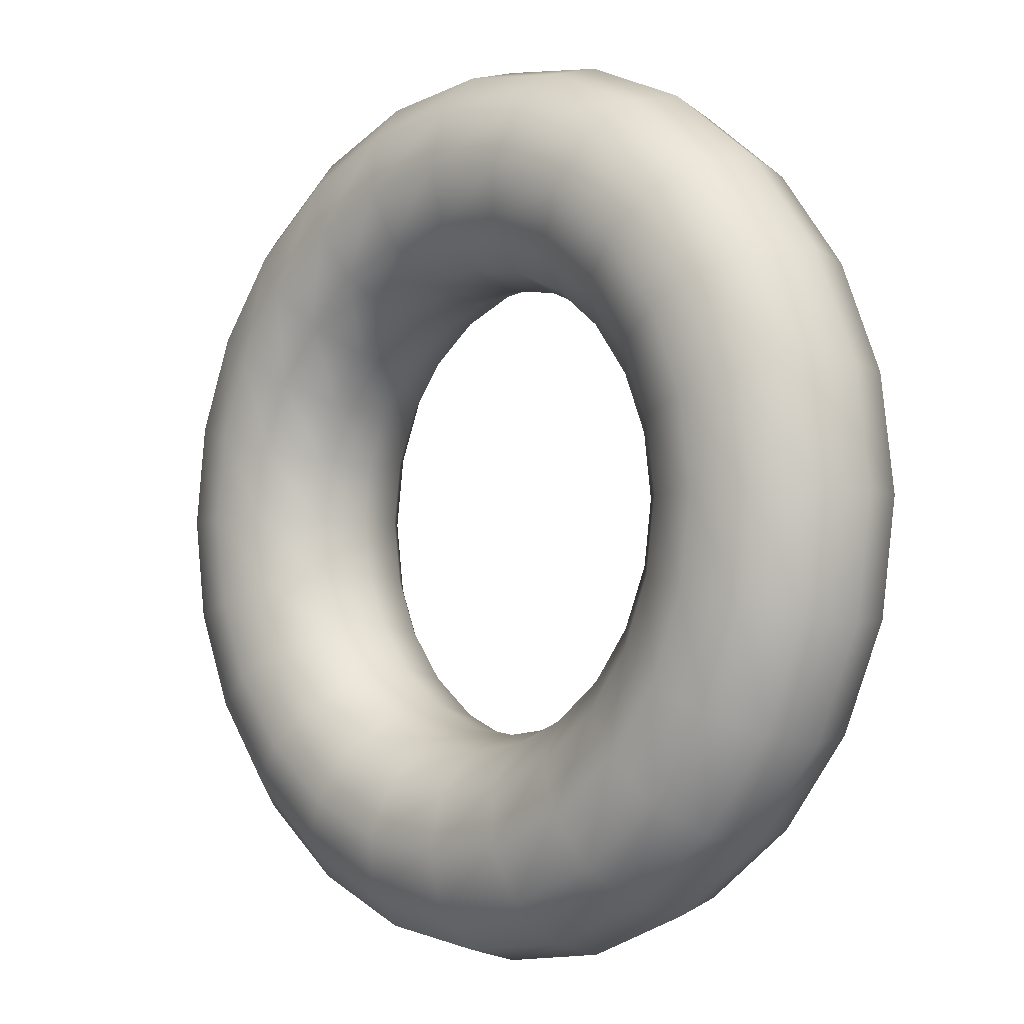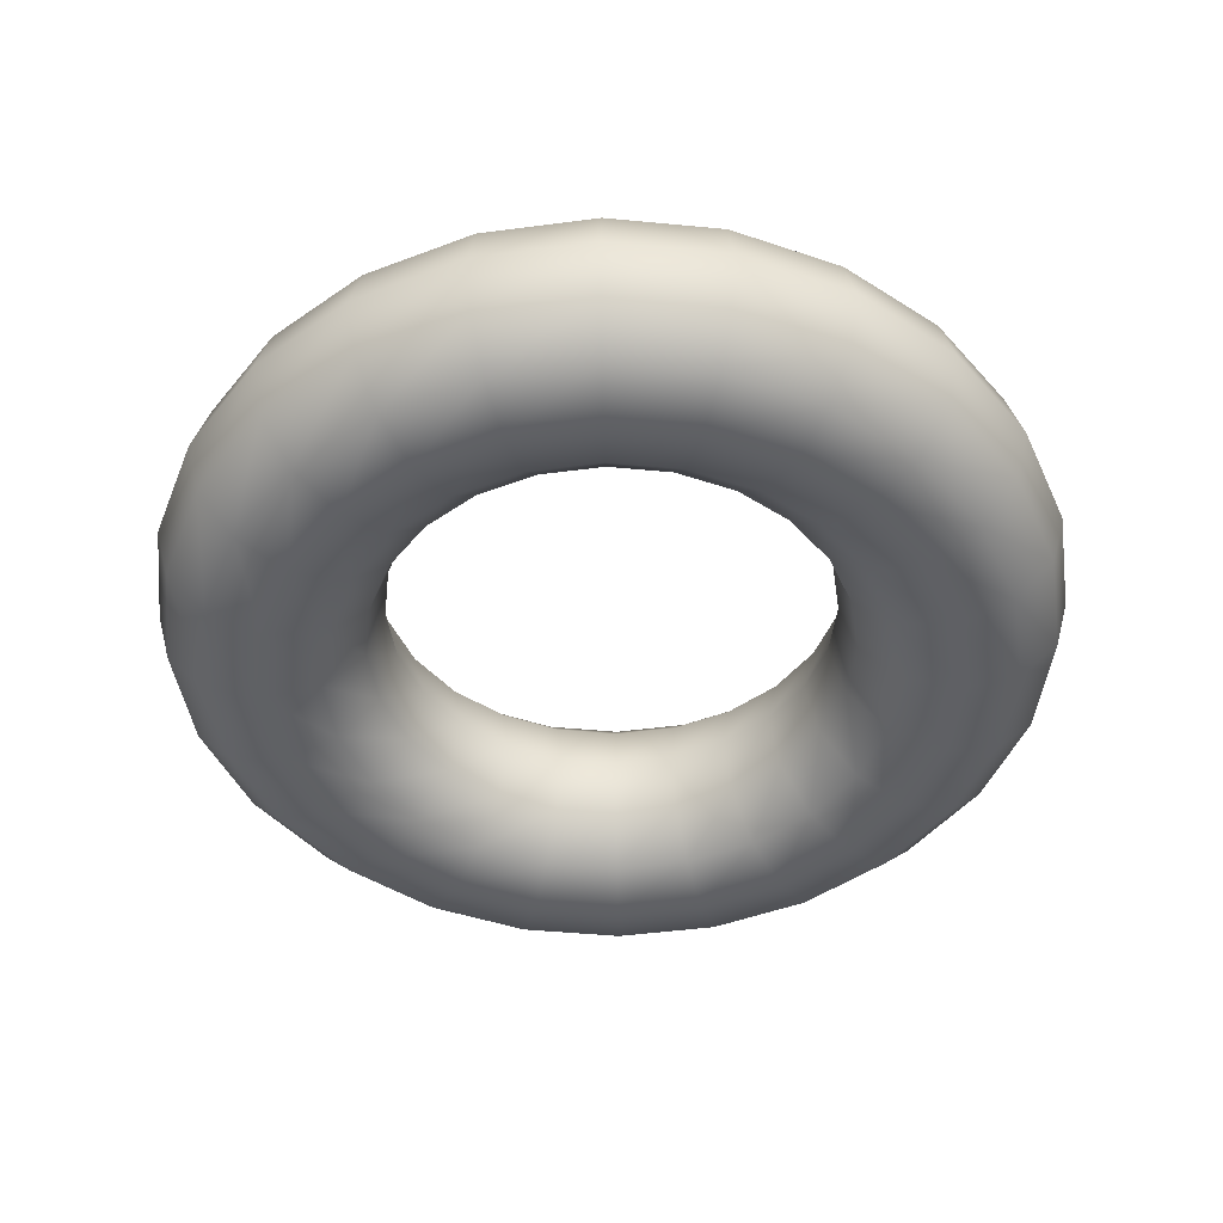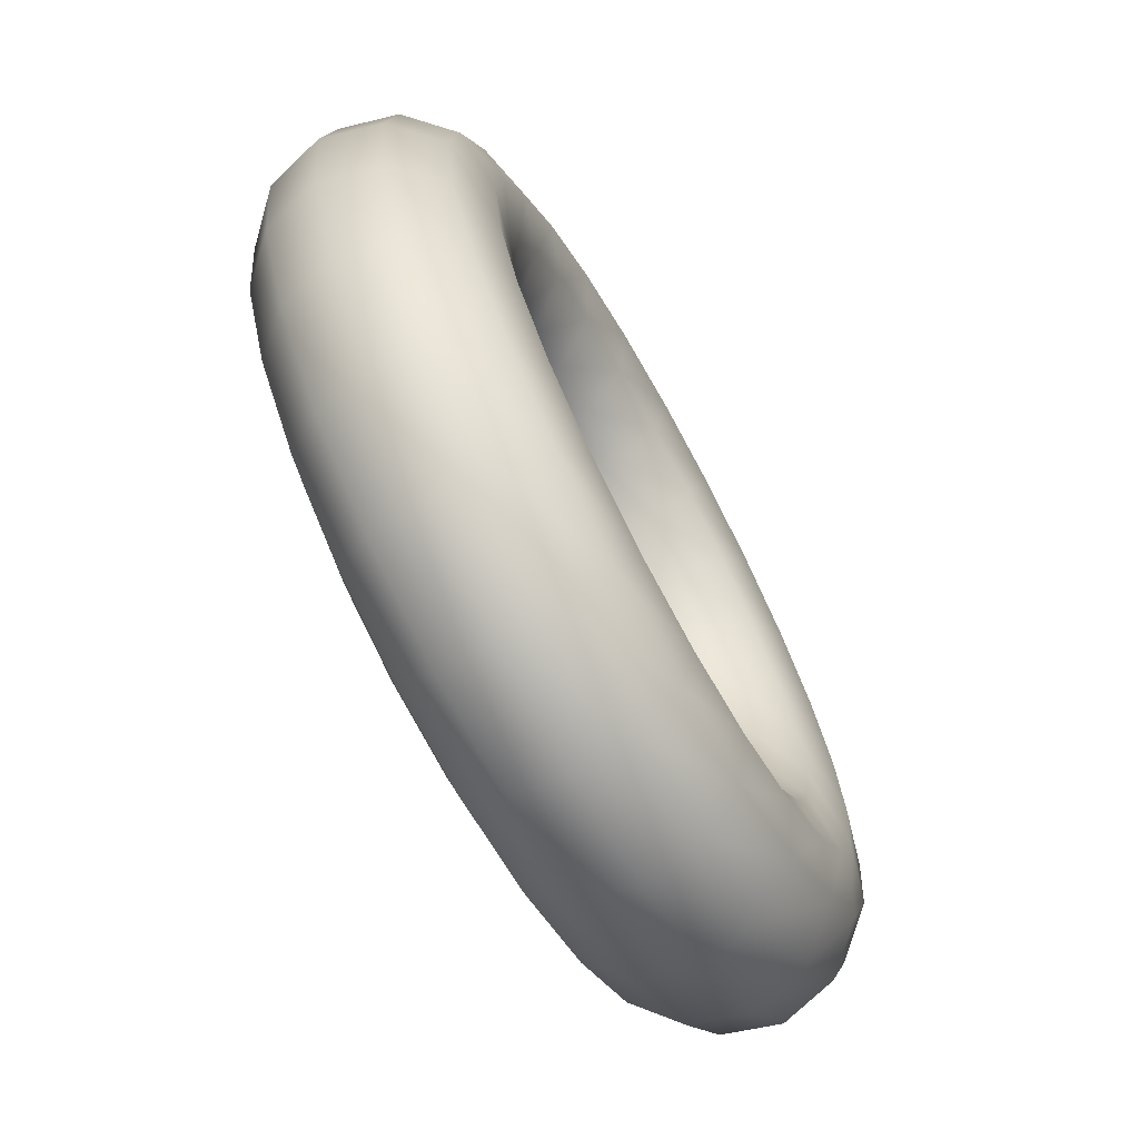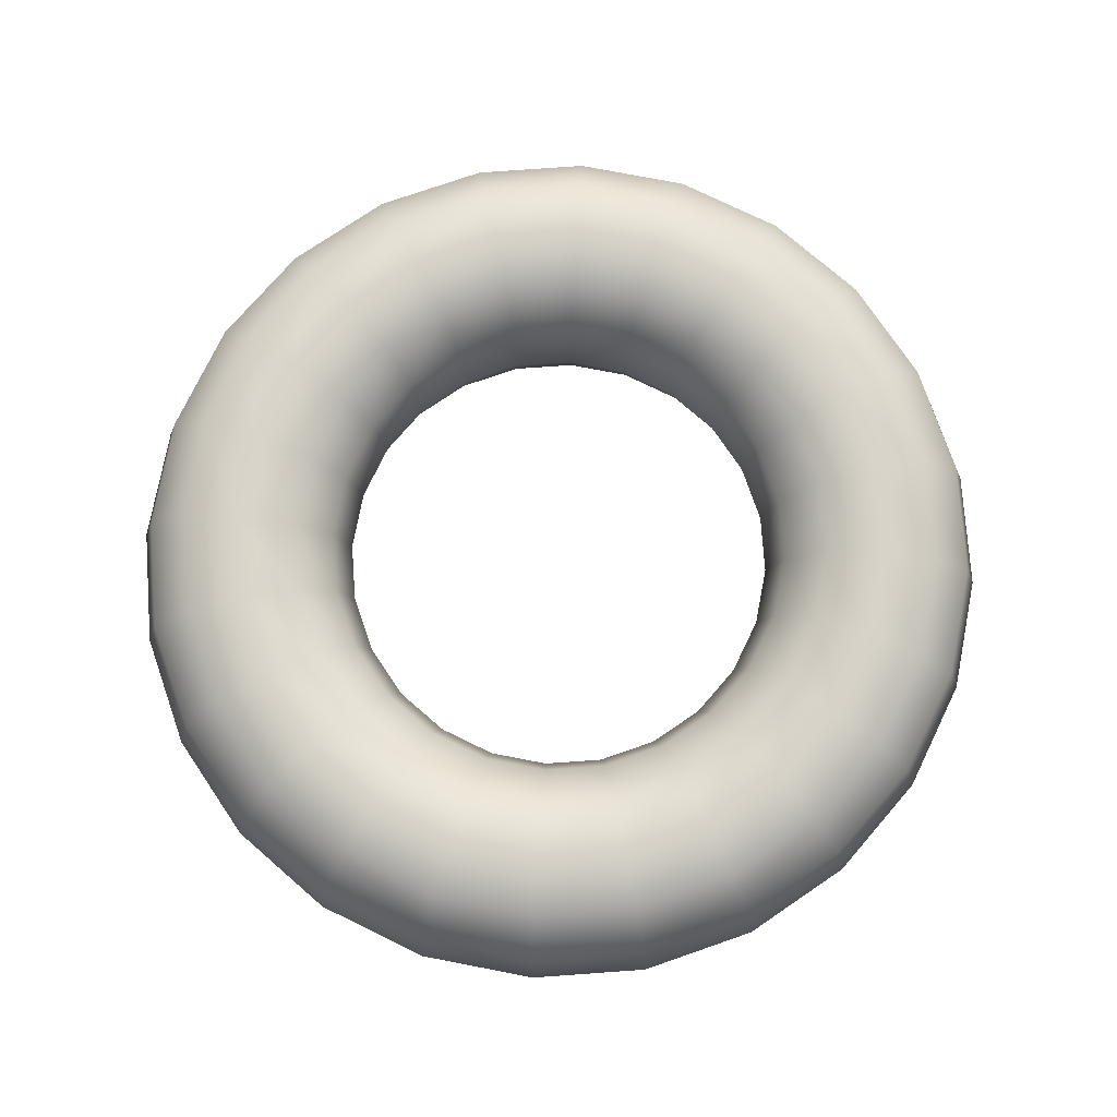
<metadata>
{"format":"obj","ext":"obj","renderer":"f3d","projection":"perspective","resolution":1024,"background":"white","views":[{"elev":-3.3,"azim":45.3,"up":"+Y"},{"elev":-45.5,"azim":-58.8,"up":"+Z"},{"elev":-70.0,"azim":118.8,"up":"+Y"},{"elev":76.4,"azim":3.4,"up":"+Z"}]}
</metadata>
<code>
v 4 0 0
v 3.866 0 0.5
v 3.5 0 0.866
v 3 0 1
v 2.5 0 0.866
v 2.134 0 0.5
v 2 0 0
v 2.134 0 -0.5
v 2.5 0 -0.866
v 3 0 -1
v 3.5 0 -0.866
v 3.866 0 -0.5
v 3.864 1.035 0
v 3.734 1.001 0.5
v 3.381 0.9059 0.866
v 2.898 0.7765 1
v 2.415 0.647 0.866
v 2.061 0.5523 0.5
v 1.932 0.5176 0
v 2.061 0.5523 -0.5
v 2.415 0.647 -0.866
v 2.898 0.7765 -1
v 3.381 0.9059 -0.866
v 3.734 1.001 -0.5
v 3.464 2 0
v 3.348 1.933 0.5
v 3.031 1.75 0.866
v 2.598 1.5 1
v 2.165 1.25 0.866
v 1.848 1.067 0.5
v 1.732 1 0
v 1.848 1.067 -0.5
v 2.165 1.25 -0.866
v 2.598 1.5 -1
v 3.031 1.75 -0.866
v 3.348 1.933 -0.5
v 2.828 2.828 0
v 2.734 2.734 0.5
v 2.475 2.475 0.866
v 2.121 2.121 1
v 1.768 1.768 0.866
v 1.509 1.509 0.5
v 1.414 1.414 0
v 1.509 1.509 -0.5
v 1.768 1.768 -0.866
v 2.121 2.121 -1
v 2.475 2.475 -0.866
v 2.734 2.734 -0.5
v 2 3.464 0
v 1.933 3.348 0.5
v 1.75 3.031 0.866
v 1.5 2.598 1
v 1.25 2.165 0.866
v 1.067 1.848 0.5
v 1 1.732 0
v 1.067 1.848 -0.5
v 1.25 2.165 -0.866
v 1.5 2.598 -1
v 1.75 3.031 -0.866
v 1.933 3.348 -0.5
v 1.035 3.864 0
v 1.001 3.734 0.5
v 0.9059 3.381 0.866
v 0.7765 2.898 1
v 0.647 2.415 0.866
v 0.5523 2.061 0.5
v 0.5176 1.932 0
v 0.5523 2.061 -0.5
v 0.647 2.415 -0.866
v 0.7765 2.898 -1
v 0.9059 3.381 -0.866
v 1.001 3.734 -0.5
v 0 4 0
v 0 3.866 0.5
v 0 3.5 0.866
v 0 3 1
v 0 2.5 0.866
v 0 2.134 0.5
v 0 2 0
v 0 2.134 -0.5
v 0 2.5 -0.866
v 0 3 -1
v 0 3.5 -0.866
v 0 3.866 -0.5
v -1.035 3.864 0
v -1.001 3.734 0.5
v -0.9059 3.381 0.866
v -0.7765 2.898 1
v -0.647 2.415 0.866
v -0.5523 2.061 0.5
v -0.5176 1.932 0
v -0.5523 2.061 -0.5
v -0.647 2.415 -0.866
v -0.7765 2.898 -1
v -0.9059 3.381 -0.866
v -1.001 3.734 -0.5
v -2 3.464 0
v -1.933 3.348 0.5
v -1.75 3.031 0.866
v -1.5 2.598 1
v -1.25 2.165 0.866
v -1.067 1.848 0.5
v -1 1.732 0
v -1.067 1.848 -0.5
v -1.25 2.165 -0.866
v -1.5 2.598 -1
v -1.75 3.031 -0.866
v -1.933 3.348 -0.5
v -2.828 2.828 0
v -2.734 2.734 0.5
v -2.475 2.475 0.866
v -2.121 2.121 1
v -1.768 1.768 0.866
v -1.509 1.509 0.5
v -1.414 1.414 0
v -1.509 1.509 -0.5
v -1.768 1.768 -0.866
v -2.121 2.121 -1
v -2.475 2.475 -0.866
v -2.734 2.734 -0.5
v -3.464 2 0
v -3.348 1.933 0.5
v -3.031 1.75 0.866
v -2.598 1.5 1
v -2.165 1.25 0.866
v -1.848 1.067 0.5
v -1.732 1 0
v -1.848 1.067 -0.5
v -2.165 1.25 -0.866
v -2.598 1.5 -1
v -3.031 1.75 -0.866
v -3.348 1.933 -0.5
v -3.864 1.035 0
v -3.734 1.001 0.5
v -3.381 0.9059 0.866
v -2.898 0.7765 1
v -2.415 0.647 0.866
v -2.061 0.5523 0.5
v -1.932 0.5176 0
v -2.061 0.5523 -0.5
v -2.415 0.647 -0.866
v -2.898 0.7765 -1
v -3.381 0.9059 -0.866
v -3.734 1.001 -0.5
v -4 0 0
v -3.866 0 0.5
v -3.5 0 0.866
v -3 0 1
v -2.5 0 0.866
v -2.134 0 0.5
v -2 0 0
v -2.134 0 -0.5
v -2.5 0 -0.866
v -3 0 -1
v -3.5 0 -0.866
v -3.866 0 -0.5
v -3.864 -1.035 0
v -3.734 -1.001 0.5
v -3.381 -0.9059 0.866
v -2.898 -0.7765 1
v -2.415 -0.647 0.866
v -2.061 -0.5523 0.5
v -1.932 -0.5176 0
v -2.061 -0.5523 -0.5
v -2.415 -0.647 -0.866
v -2.898 -0.7765 -1
v -3.381 -0.9059 -0.866
v -3.734 -1.001 -0.5
v -3.464 -2 0
v -3.348 -1.933 0.5
v -3.031 -1.75 0.866
v -2.598 -1.5 1
v -2.165 -1.25 0.866
v -1.848 -1.067 0.5
v -1.732 -1 0
v -1.848 -1.067 -0.5
v -2.165 -1.25 -0.866
v -2.598 -1.5 -1
v -3.031 -1.75 -0.866
v -3.348 -1.933 -0.5
v -2.828 -2.828 0
v -2.734 -2.734 0.5
v -2.475 -2.475 0.866
v -2.121 -2.121 1
v -1.768 -1.768 0.866
v -1.509 -1.509 0.5
v -1.414 -1.414 0
v -1.509 -1.509 -0.5
v -1.768 -1.768 -0.866
v -2.121 -2.121 -1
v -2.475 -2.475 -0.866
v -2.734 -2.734 -0.5
v -2 -3.464 0
v -1.933 -3.348 0.5
v -1.75 -3.031 0.866
v -1.5 -2.598 1
v -1.25 -2.165 0.866
v -1.067 -1.848 0.5
v -1 -1.732 0
v -1.067 -1.848 -0.5
v -1.25 -2.165 -0.866
v -1.5 -2.598 -1
v -1.75 -3.031 -0.866
v -1.933 -3.348 -0.5
v -1.035 -3.864 0
v -1.001 -3.734 0.5
v -0.9059 -3.381 0.866
v -0.7765 -2.898 1
v -0.647 -2.415 0.866
v -0.5523 -2.061 0.5
v -0.5176 -1.932 0
v -0.5523 -2.061 -0.5
v -0.647 -2.415 -0.866
v -0.7765 -2.898 -1
v -0.9059 -3.381 -0.866
v -1.001 -3.734 -0.5
v -0 -4 0
v -0 -3.866 0.5
v -0 -3.5 0.866
v -0 -3 1
v -0 -2.5 0.866
v -0 -2.134 0.5
v -0 -2 0
v -0 -2.134 -0.5
v -0 -2.5 -0.866
v -0 -3 -1
v -0 -3.5 -0.866
v -0 -3.866 -0.5
v 1.035 -3.864 0
v 1.001 -3.734 0.5
v 0.9059 -3.381 0.866
v 0.7765 -2.898 1
v 0.647 -2.415 0.866
v 0.5523 -2.061 0.5
v 0.5176 -1.932 0
v 0.5523 -2.061 -0.5
v 0.647 -2.415 -0.866
v 0.7765 -2.898 -1
v 0.9059 -3.381 -0.866
v 1.001 -3.734 -0.5
v 2 -3.464 0
v 1.933 -3.348 0.5
v 1.75 -3.031 0.866
v 1.5 -2.598 1
v 1.25 -2.165 0.866
v 1.067 -1.848 0.5
v 1 -1.732 0
v 1.067 -1.848 -0.5
v 1.25 -2.165 -0.866
v 1.5 -2.598 -1
v 1.75 -3.031 -0.866
v 1.933 -3.348 -0.5
v 2.828 -2.828 0
v 2.734 -2.734 0.5
v 2.475 -2.475 0.866
v 2.121 -2.121 1
v 1.768 -1.768 0.866
v 1.509 -1.509 0.5
v 1.414 -1.414 0
v 1.509 -1.509 -0.5
v 1.768 -1.768 -0.866
v 2.121 -2.121 -1
v 2.475 -2.475 -0.866
v 2.734 -2.734 -0.5
v 3.464 -2 0
v 3.348 -1.933 0.5
v 3.031 -1.75 0.866
v 2.598 -1.5 1
v 2.165 -1.25 0.866
v 1.848 -1.067 0.5
v 1.732 -1 0
v 1.848 -1.067 -0.5
v 2.165 -1.25 -0.866
v 2.598 -1.5 -1
v 3.031 -1.75 -0.866
v 3.348 -1.933 -0.5
v 3.864 -1.035 0
v 3.734 -1.001 0.5
v 3.381 -0.9059 0.866
v 2.898 -0.7765 1
v 2.415 -0.647 0.866
v 2.061 -0.5523 0.5
v 1.932 -0.5176 0
v 2.061 -0.5523 -0.5
v 2.415 -0.647 -0.866
v 2.898 -0.7765 -1
v 3.381 -0.9059 -0.866
v 3.734 -1.001 -0.5
f 14 2 1
f 1 13 14
f 15 3 2
f 2 14 15
f 16 4 3
f 3 15 16
f 17 5 4
f 4 16 17
f 18 6 5
f 5 17 18
f 19 7 6
f 6 18 19
f 20 8 7
f 7 19 20
f 21 9 8
f 8 20 21
f 22 10 9
f 9 21 22
f 23 11 10
f 10 22 23
f 24 12 11
f 11 23 24
f 13 1 12
f 12 24 13
f 26 14 13
f 13 25 26
f 27 15 14
f 14 26 27
f 28 16 15
f 15 27 28
f 29 17 16
f 16 28 29
f 30 18 17
f 17 29 30
f 31 19 18
f 18 30 31
f 32 20 19
f 19 31 32
f 33 21 20
f 20 32 33
f 34 22 21
f 21 33 34
f 35 23 22
f 22 34 35
f 36 24 23
f 23 35 36
f 25 13 24
f 24 36 25
f 38 26 25
f 25 37 38
f 39 27 26
f 26 38 39
f 40 28 27
f 27 39 40
f 41 29 28
f 28 40 41
f 42 30 29
f 29 41 42
f 43 31 30
f 30 42 43
f 44 32 31
f 31 43 44
f 45 33 32
f 32 44 45
f 46 34 33
f 33 45 46
f 47 35 34
f 34 46 47
f 48 36 35
f 35 47 48
f 37 25 36
f 36 48 37
f 50 38 37
f 37 49 50
f 51 39 38
f 38 50 51
f 52 40 39
f 39 51 52
f 53 41 40
f 40 52 53
f 54 42 41
f 41 53 54
f 55 43 42
f 42 54 55
f 56 44 43
f 43 55 56
f 57 45 44
f 44 56 57
f 58 46 45
f 45 57 58
f 59 47 46
f 46 58 59
f 60 48 47
f 47 59 60
f 49 37 48
f 48 60 49
f 62 50 49
f 49 61 62
f 63 51 50
f 50 62 63
f 64 52 51
f 51 63 64
f 65 53 52
f 52 64 65
f 66 54 53
f 53 65 66
f 67 55 54
f 54 66 67
f 68 56 55
f 55 67 68
f 69 57 56
f 56 68 69
f 70 58 57
f 57 69 70
f 71 59 58
f 58 70 71
f 72 60 59
f 59 71 72
f 61 49 60
f 60 72 61
f 74 62 61
f 61 73 74
f 75 63 62
f 62 74 75
f 76 64 63
f 63 75 76
f 77 65 64
f 64 76 77
f 78 66 65
f 65 77 78
f 79 67 66
f 66 78 79
f 80 68 67
f 67 79 80
f 81 69 68
f 68 80 81
f 82 70 69
f 69 81 82
f 83 71 70
f 70 82 83
f 84 72 71
f 71 83 84
f 73 61 72
f 72 84 73
f 86 74 73
f 73 85 86
f 87 75 74
f 74 86 87
f 88 76 75
f 75 87 88
f 89 77 76
f 76 88 89
f 90 78 77
f 77 89 90
f 91 79 78
f 78 90 91
f 92 80 79
f 79 91 92
f 93 81 80
f 80 92 93
f 94 82 81
f 81 93 94
f 95 83 82
f 82 94 95
f 96 84 83
f 83 95 96
f 85 73 84
f 84 96 85
f 98 86 85
f 85 97 98
f 99 87 86
f 86 98 99
f 100 88 87
f 87 99 100
f 101 89 88
f 88 100 101
f 102 90 89
f 89 101 102
f 103 91 90
f 90 102 103
f 104 92 91
f 91 103 104
f 105 93 92
f 92 104 105
f 106 94 93
f 93 105 106
f 107 95 94
f 94 106 107
f 108 96 95
f 95 107 108
f 97 85 96
f 96 108 97
f 110 98 97
f 97 109 110
f 111 99 98
f 98 110 111
f 112 100 99
f 99 111 112
f 113 101 100
f 100 112 113
f 114 102 101
f 101 113 114
f 115 103 102
f 102 114 115
f 116 104 103
f 103 115 116
f 117 105 104
f 104 116 117
f 118 106 105
f 105 117 118
f 119 107 106
f 106 118 119
f 120 108 107
f 107 119 120
f 109 97 108
f 108 120 109
f 122 110 109
f 109 121 122
f 123 111 110
f 110 122 123
f 124 112 111
f 111 123 124
f 125 113 112
f 112 124 125
f 126 114 113
f 113 125 126
f 127 115 114
f 114 126 127
f 128 116 115
f 115 127 128
f 129 117 116
f 116 128 129
f 130 118 117
f 117 129 130
f 131 119 118
f 118 130 131
f 132 120 119
f 119 131 132
f 121 109 120
f 120 132 121
f 134 122 121
f 121 133 134
f 135 123 122
f 122 134 135
f 136 124 123
f 123 135 136
f 137 125 124
f 124 136 137
f 138 126 125
f 125 137 138
f 139 127 126
f 126 138 139
f 140 128 127
f 127 139 140
f 141 129 128
f 128 140 141
f 142 130 129
f 129 141 142
f 143 131 130
f 130 142 143
f 144 132 131
f 131 143 144
f 133 121 132
f 132 144 133
f 146 134 133
f 133 145 146
f 147 135 134
f 134 146 147
f 148 136 135
f 135 147 148
f 149 137 136
f 136 148 149
f 150 138 137
f 137 149 150
f 151 139 138
f 138 150 151
f 152 140 139
f 139 151 152
f 153 141 140
f 140 152 153
f 154 142 141
f 141 153 154
f 155 143 142
f 142 154 155
f 156 144 143
f 143 155 156
f 145 133 144
f 144 156 145
f 158 146 145
f 145 157 158
f 159 147 146
f 146 158 159
f 160 148 147
f 147 159 160
f 161 149 148
f 148 160 161
f 162 150 149
f 149 161 162
f 163 151 150
f 150 162 163
f 164 152 151
f 151 163 164
f 165 153 152
f 152 164 165
f 166 154 153
f 153 165 166
f 167 155 154
f 154 166 167
f 168 156 155
f 155 167 168
f 157 145 156
f 156 168 157
f 170 158 157
f 157 169 170
f 171 159 158
f 158 170 171
f 172 160 159
f 159 171 172
f 173 161 160
f 160 172 173
f 174 162 161
f 161 173 174
f 175 163 162
f 162 174 175
f 176 164 163
f 163 175 176
f 177 165 164
f 164 176 177
f 178 166 165
f 165 177 178
f 179 167 166
f 166 178 179
f 180 168 167
f 167 179 180
f 169 157 168
f 168 180 169
f 182 170 169
f 169 181 182
f 183 171 170
f 170 182 183
f 184 172 171
f 171 183 184
f 185 173 172
f 172 184 185
f 186 174 173
f 173 185 186
f 187 175 174
f 174 186 187
f 188 176 175
f 175 187 188
f 189 177 176
f 176 188 189
f 190 178 177
f 177 189 190
f 191 179 178
f 178 190 191
f 192 180 179
f 179 191 192
f 181 169 180
f 180 192 181
f 194 182 181
f 181 193 194
f 195 183 182
f 182 194 195
f 196 184 183
f 183 195 196
f 197 185 184
f 184 196 197
f 198 186 185
f 185 197 198
f 199 187 186
f 186 198 199
f 200 188 187
f 187 199 200
f 201 189 188
f 188 200 201
f 202 190 189
f 189 201 202
f 203 191 190
f 190 202 203
f 204 192 191
f 191 203 204
f 193 181 192
f 192 204 193
f 206 194 193
f 193 205 206
f 207 195 194
f 194 206 207
f 208 196 195
f 195 207 208
f 209 197 196
f 196 208 209
f 210 198 197
f 197 209 210
f 211 199 198
f 198 210 211
f 212 200 199
f 199 211 212
f 213 201 200
f 200 212 213
f 214 202 201
f 201 213 214
f 215 203 202
f 202 214 215
f 216 204 203
f 203 215 216
f 205 193 204
f 204 216 205
f 218 206 205
f 205 217 218
f 219 207 206
f 206 218 219
f 220 208 207
f 207 219 220
f 221 209 208
f 208 220 221
f 222 210 209
f 209 221 222
f 223 211 210
f 210 222 223
f 224 212 211
f 211 223 224
f 225 213 212
f 212 224 225
f 226 214 213
f 213 225 226
f 227 215 214
f 214 226 227
f 228 216 215
f 215 227 228
f 217 205 216
f 216 228 217
f 230 218 217
f 217 229 230
f 231 219 218
f 218 230 231
f 232 220 219
f 219 231 232
f 233 221 220
f 220 232 233
f 234 222 221
f 221 233 234
f 235 223 222
f 222 234 235
f 236 224 223
f 223 235 236
f 237 225 224
f 224 236 237
f 238 226 225
f 225 237 238
f 239 227 226
f 226 238 239
f 240 228 227
f 227 239 240
f 229 217 228
f 228 240 229
f 242 230 229
f 229 241 242
f 243 231 230
f 230 242 243
f 244 232 231
f 231 243 244
f 245 233 232
f 232 244 245
f 246 234 233
f 233 245 246
f 247 235 234
f 234 246 247
f 248 236 235
f 235 247 248
f 249 237 236
f 236 248 249
f 250 238 237
f 237 249 250
f 251 239 238
f 238 250 251
f 252 240 239
f 239 251 252
f 241 229 240
f 240 252 241
f 254 242 241
f 241 253 254
f 255 243 242
f 242 254 255
f 256 244 243
f 243 255 256
f 257 245 244
f 244 256 257
f 258 246 245
f 245 257 258
f 259 247 246
f 246 258 259
f 260 248 247
f 247 259 260
f 261 249 248
f 248 260 261
f 262 250 249
f 249 261 262
f 263 251 250
f 250 262 263
f 264 252 251
f 251 263 264
f 253 241 252
f 252 264 253
f 266 254 253
f 253 265 266
f 267 255 254
f 254 266 267
f 268 256 255
f 255 267 268
f 269 257 256
f 256 268 269
f 270 258 257
f 257 269 270
f 271 259 258
f 258 270 271
f 272 260 259
f 259 271 272
f 273 261 260
f 260 272 273
f 274 262 261
f 261 273 274
f 275 263 262
f 262 274 275
f 276 264 263
f 263 275 276
f 265 253 264
f 264 276 265
f 278 266 265
f 265 277 278
f 279 267 266
f 266 278 279
f 280 268 267
f 267 279 280
f 281 269 268
f 268 280 281
f 282 270 269
f 269 281 282
f 283 271 270
f 270 282 283
f 284 272 271
f 271 283 284
f 285 273 272
f 272 284 285
f 286 274 273
f 273 285 286
f 287 275 274
f 274 286 287
f 288 276 275
f 275 287 288
f 277 265 276
f 276 288 277
f 2 278 277
f 277 1 2
f 3 279 278
f 278 2 3
f 4 280 279
f 279 3 4
f 5 281 280
f 280 4 5
f 6 282 281
f 281 5 6
f 7 283 282
f 282 6 7
f 8 284 283
f 283 7 8
f 9 285 284
f 284 8 9
f 10 286 285
f 285 9 10
f 11 287 286
f 286 10 11
f 12 288 287
f 287 11 12
f 1 277 288
f 288 12 1

</code>
